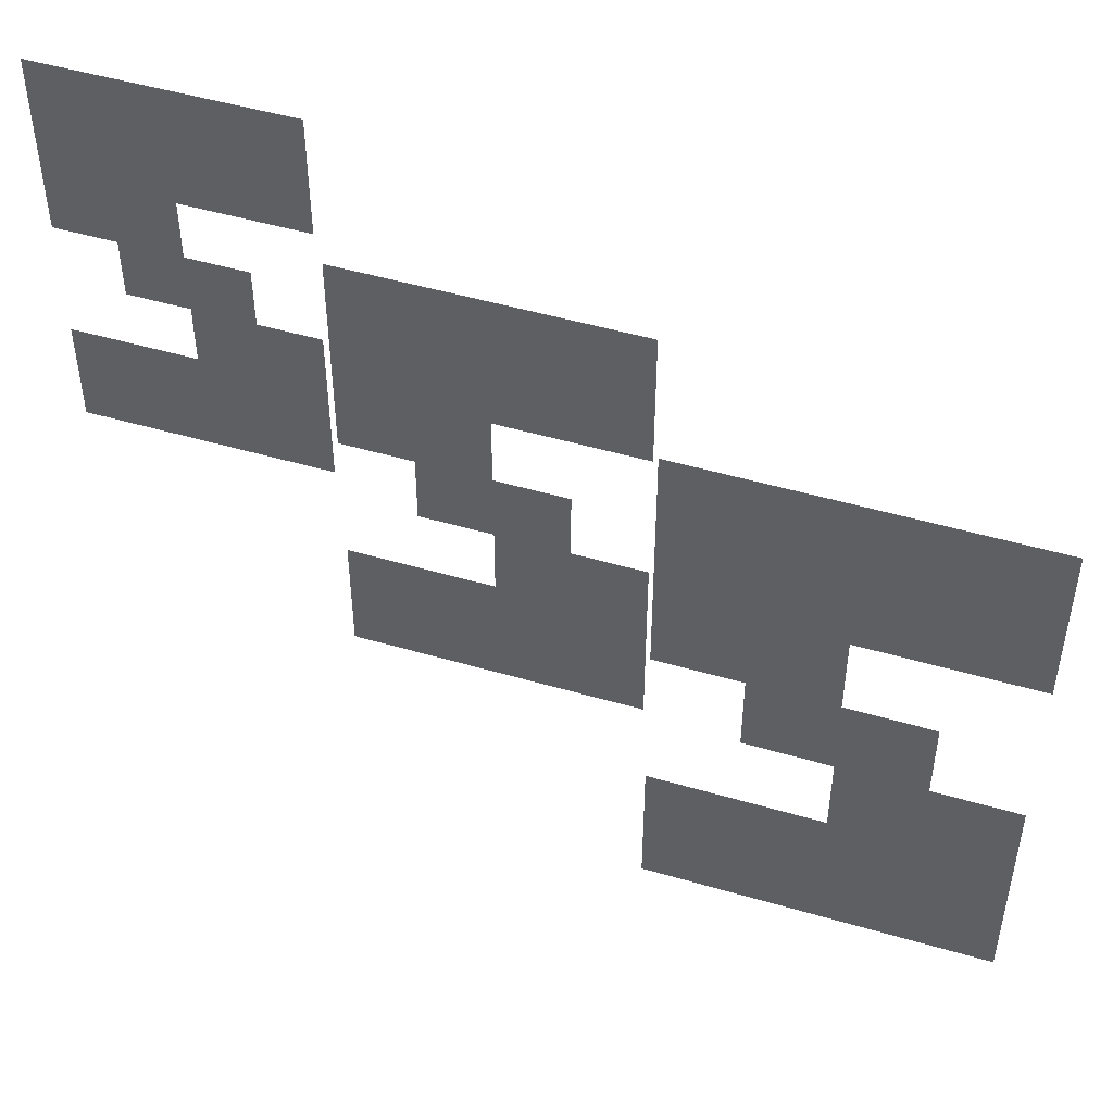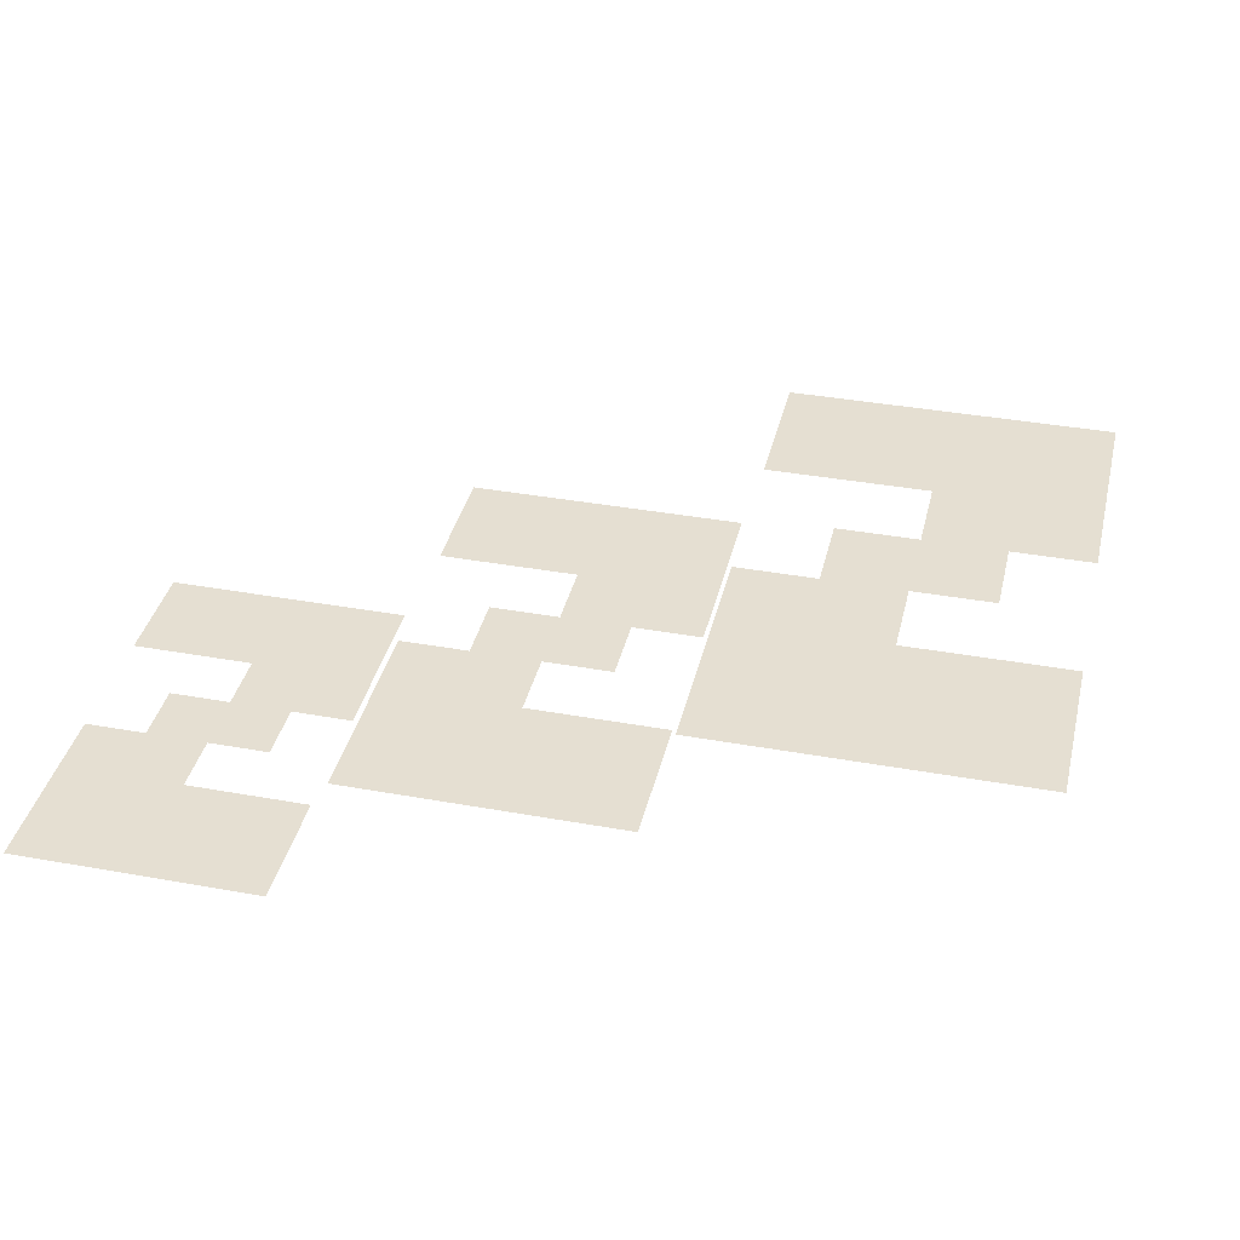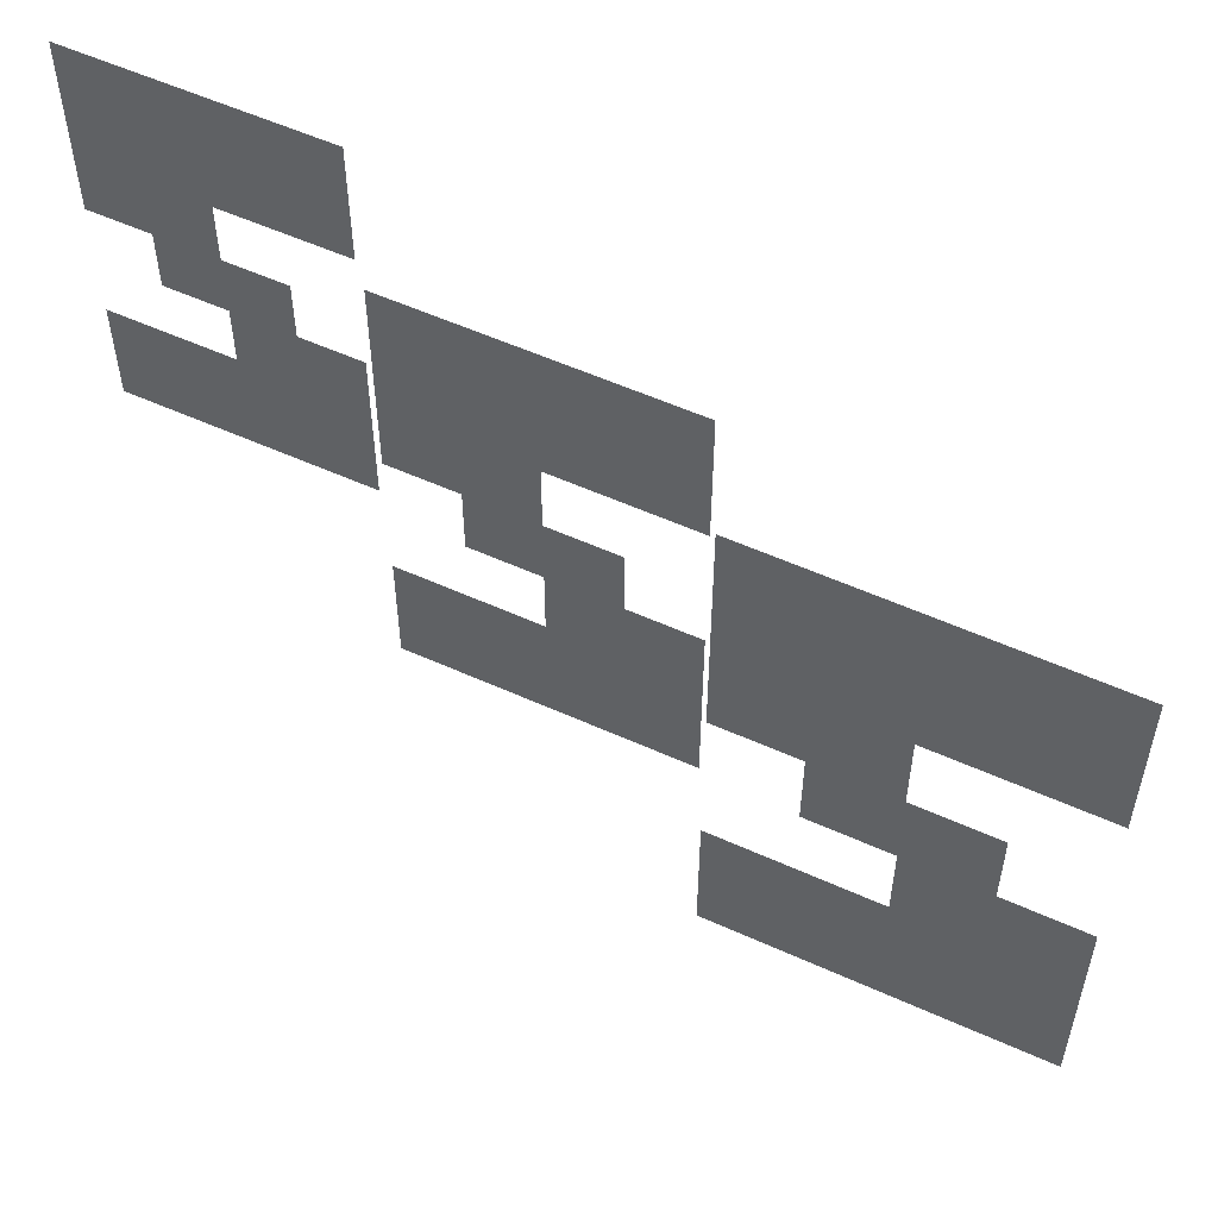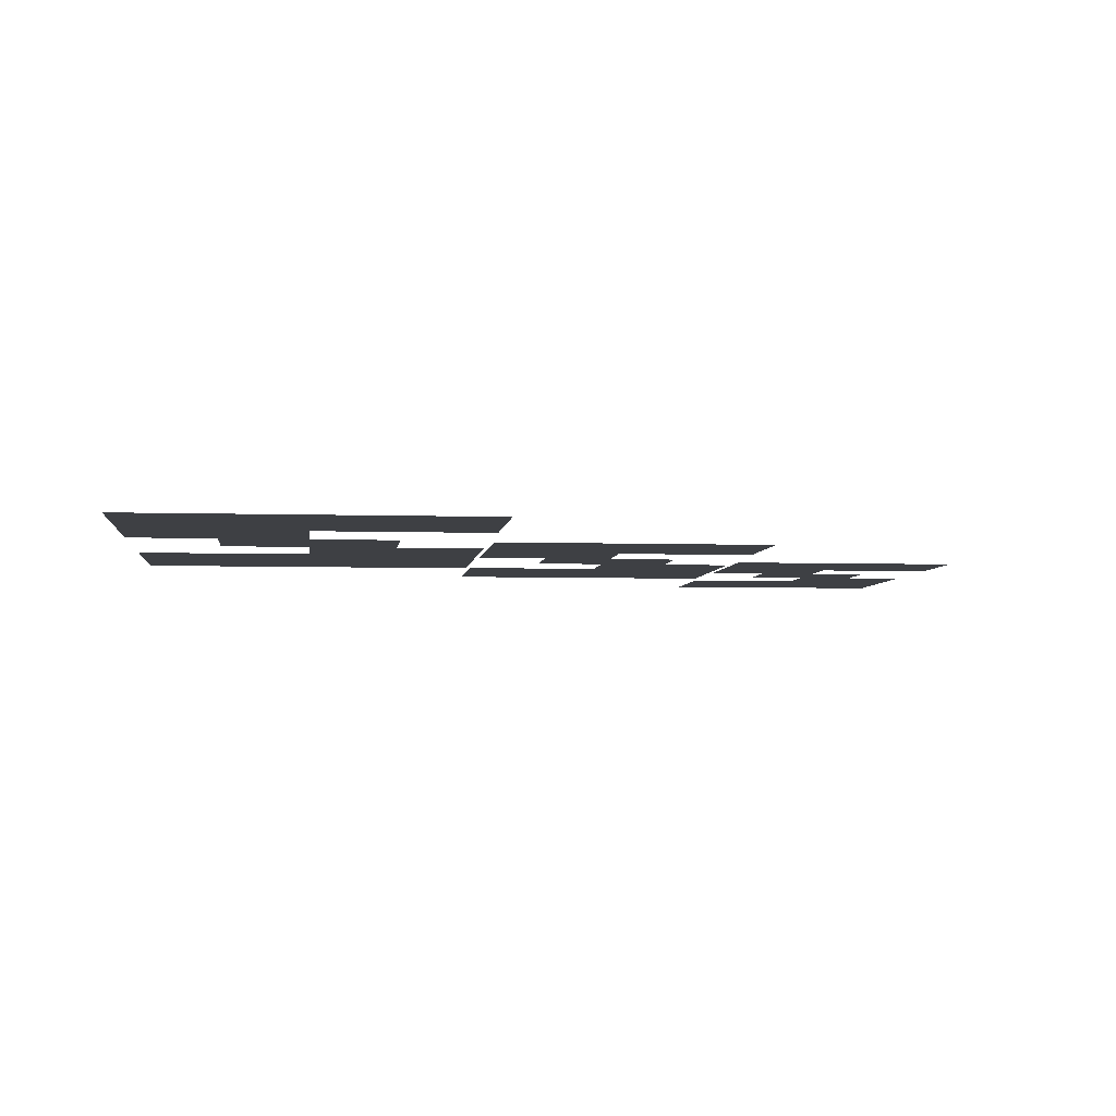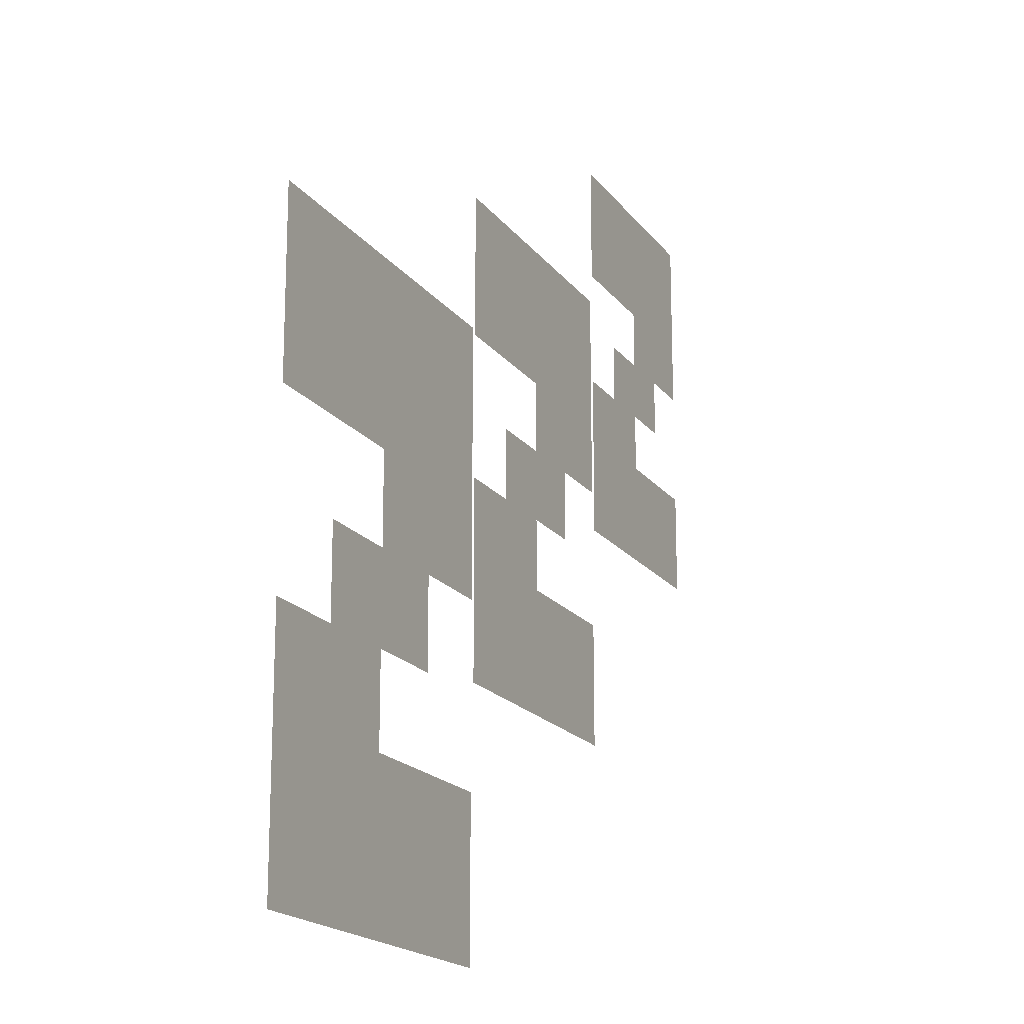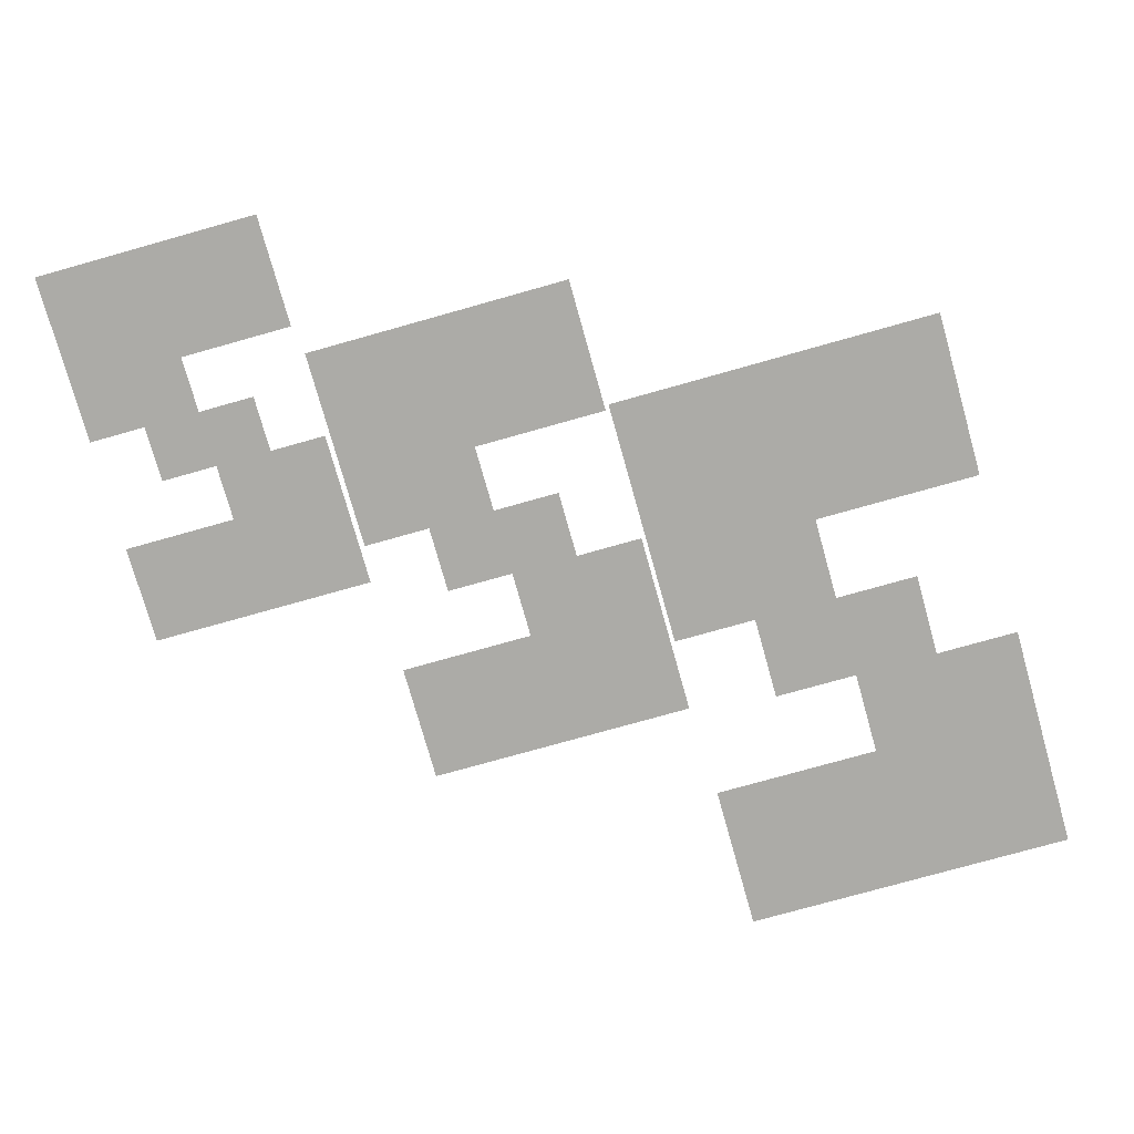
<metadata>
{"format":"obj","ext":"obj","renderer":"f3d","projection":"perspective","resolution":1024,"background":"white","views":[{"elev":49.3,"azim":-162.1,"up":"+Y"},{"elev":37.5,"azim":-166.9,"up":"+Z"},{"elev":55.8,"azim":-154.6,"up":"+Y"},{"elev":-4.6,"azim":-6.3,"up":"+Z"},{"elev":-17.9,"azim":-65.6,"up":"+Y"},{"elev":-76.2,"azim":-164.3,"up":"+Z"}]}
</metadata>
<code>
o Plane
v -4 -2.6 0
v -0.8 -2.6 0
v -4 -3.4 -0
v -0.8 -3.4 -0
v -3.2 -2.6 0
v -4 -1.8 0
v -3.2 -1.8 0
v -0.8 -0.2 0
v -3.2 -1 0
v -2.4 -1 0
v -2.4 -0.2 0
v -1.6 -0.2 0
v -1.6 -1 0
v -2.4 -1.8 0
v -0.8 0.6 0
v -1.6 0.6 0
v -4 0.6 0
v -4 1.4 0
v -0.8 1.4 0
v -4 -0.2 0
v -0.8 -1 0
v -1.6 -1.8 0
v -2.4 -2.6 0
v -0.8 -4 -0
v -4 -4 -0
v -0.7592 -0.5682 1e-06
v 1.801 -0.5682 0
v -0.7592 -1.208 0
v 1.801 -1.208 0
v -0.1192 -0.5682 0
v -0.7592 0.07178 1e-06
v -0.1192 0.07178 1e-06
v 1.801 1.352 1e-06
v -0.1192 0.7118 1e-06
v 0.5208 0.7118 1e-06
v 0.5208 1.352 1e-06
v 1.161 1.352 1e-06
v 1.161 0.7118 1e-06
v 0.5208 0.07178 1e-06
v 1.801 1.992 1e-06
v 1.161 1.992 1e-06
v -0.7592 1.992 1e-06
v -0.7592 2.632 1e-06
v 1.801 2.632 1e-06
v -0.7592 1.352 1e-06
v 1.801 0.7118 1e-06
v 1.161 0.07178 1e-06
v 0.5208 -0.5682 1e-06
v 1.801 -1.688 0
v -0.7592 -1.688 0
v 1.85 1.298 0
v 4 1.298 0
v 1.85 0.7601 0
v 4 0.7601 0
v 2.387 1.298 0
v 1.85 1.835 0
v 2.387 1.835 0
v 4 2.91 0
v 2.387 2.373 0
v 2.925 2.373 0
v 2.925 2.91 0
v 3.462 2.91 0
v 3.462 2.373 0
v 2.925 1.835 0
v 4 3.448 0
v 3.462 3.448 0
v 1.85 3.448 0
v 1.85 3.986 0
v 4 3.986 0
v 1.85 2.91 0
v 4 2.373 0
v 3.462 1.835 0
v 2.925 1.298 0
v 4 0.3569 0
v 1.85 0.3569 0
f 7 6 1 5
f 9 10 14 7
f 11 12 13 10
f 3 4 2 23 5 1
f 8 15 16 12
f 19 18 17 16 15
f 32 31 26 30
f 34 35 39 32
f 36 37 38 35
f 28 29 27 48 30 26
f 33 40 41 37
f 44 43 42 41 40
f 57 56 51 55
f 59 60 64 57
f 61 62 63 60
f 53 54 52 73 55 51
f 58 65 66 62
f 69 68 67 66 65
f 11 20 17 16 12
f 8 21 13 12
f 13 22 14 10
f 14 7 5 23
f 3 25 24 4
f 36 45 42 41 37
f 33 46 38 37
f 38 47 39 35
f 39 32 30 48
f 28 50 49 29
f 61 70 67 66 62
f 58 71 63 62
f 63 72 64 60
f 64 57 55 73
f 53 75 74 54

</code>
